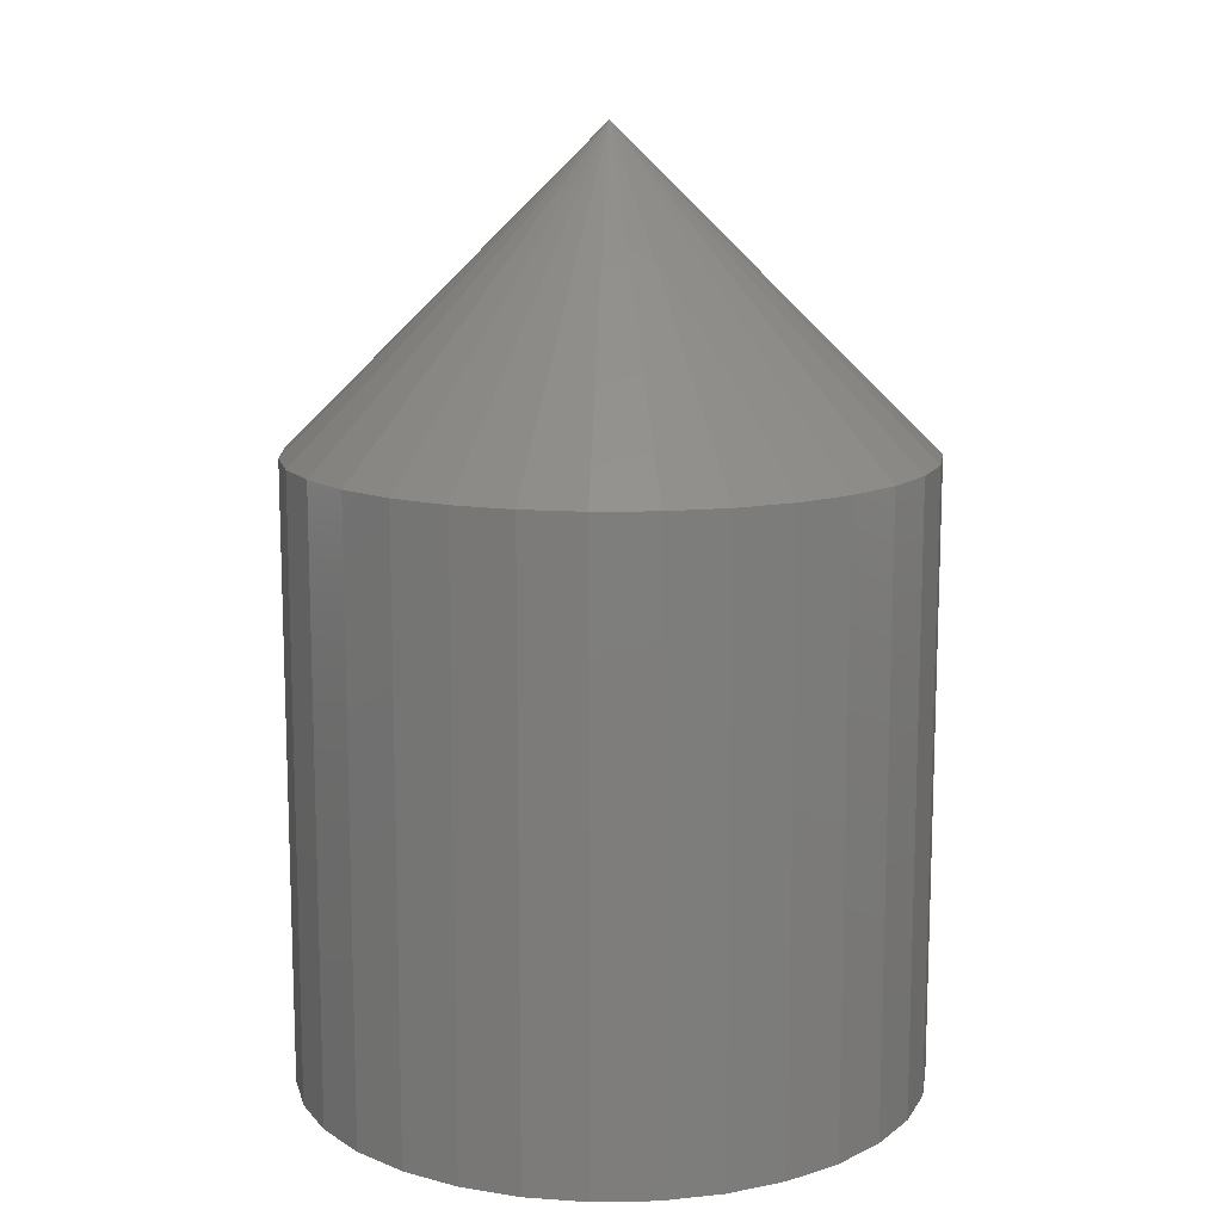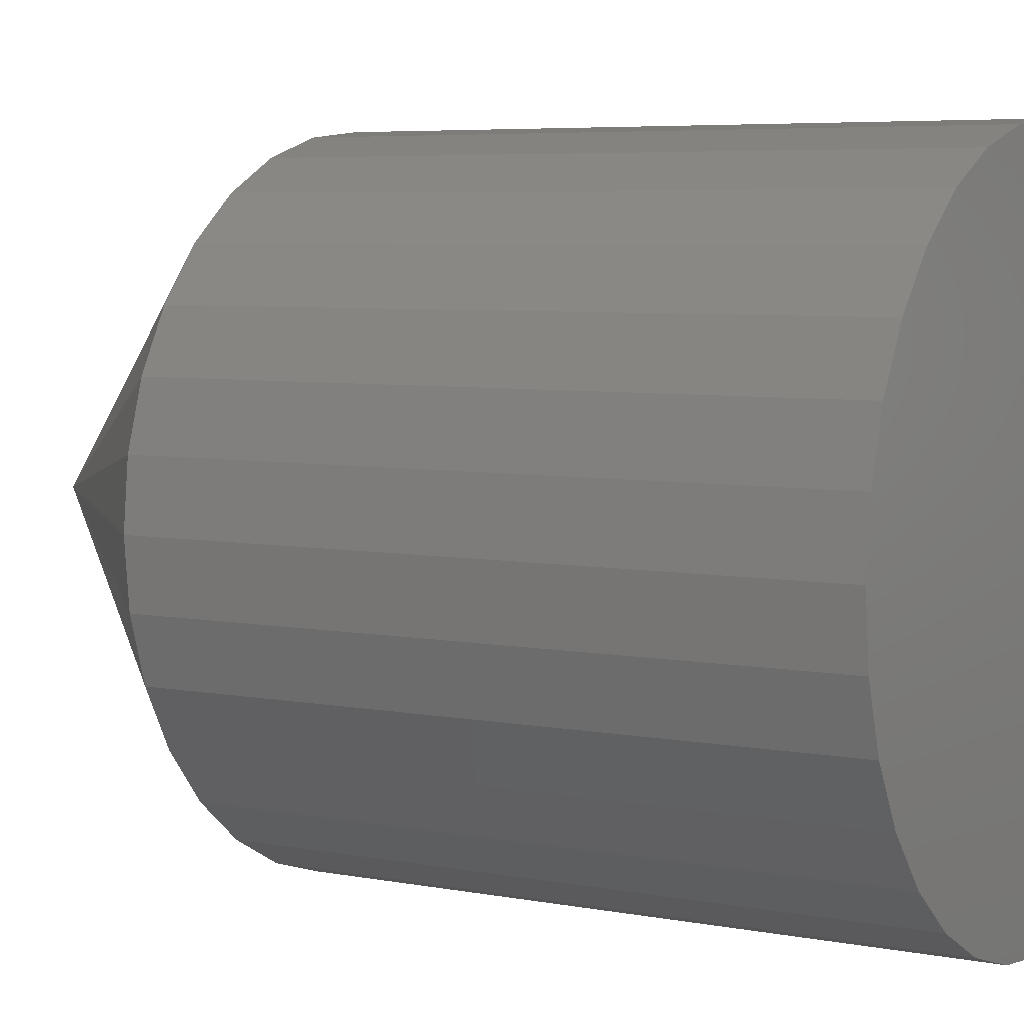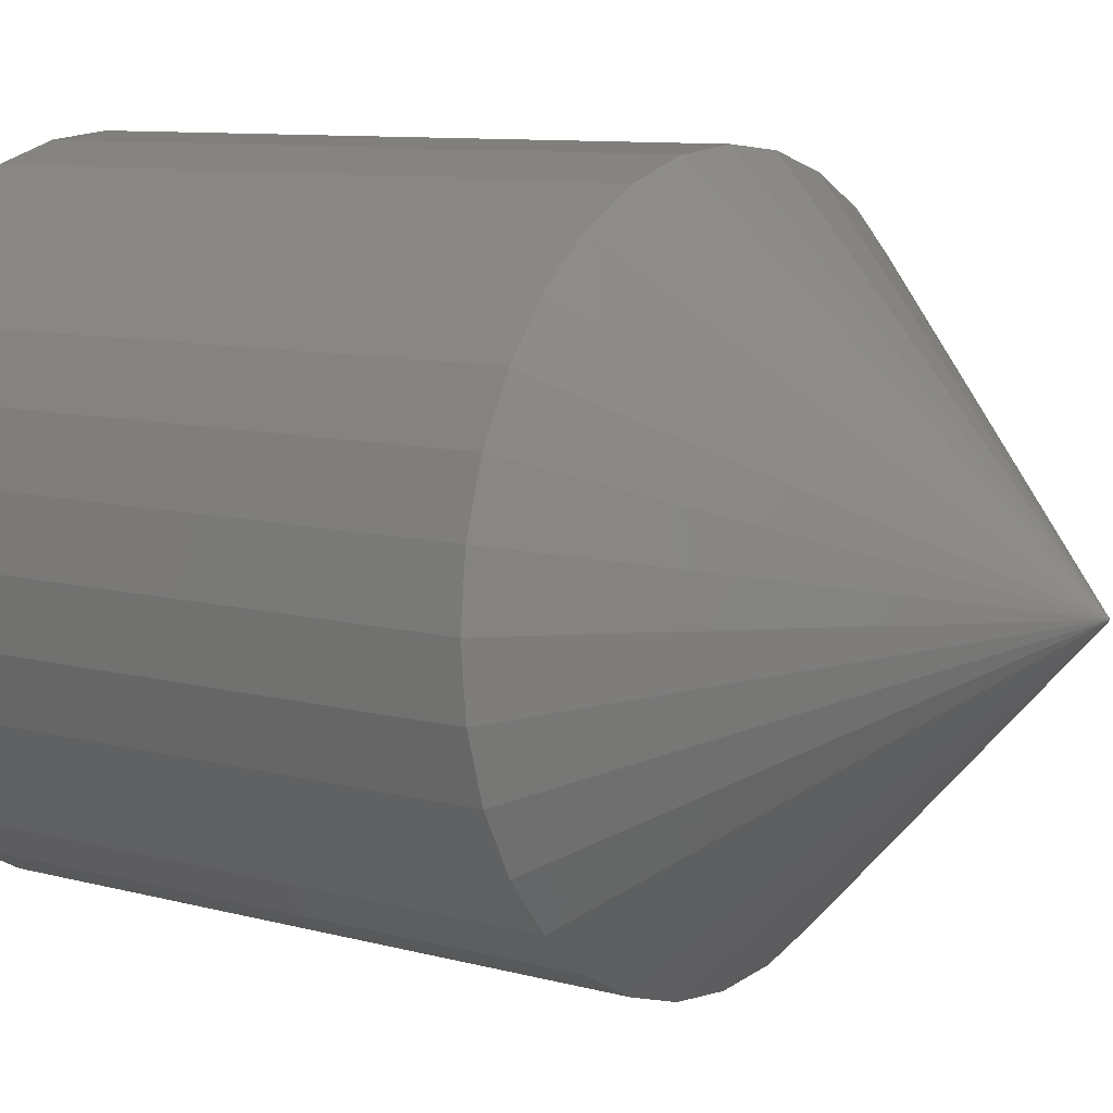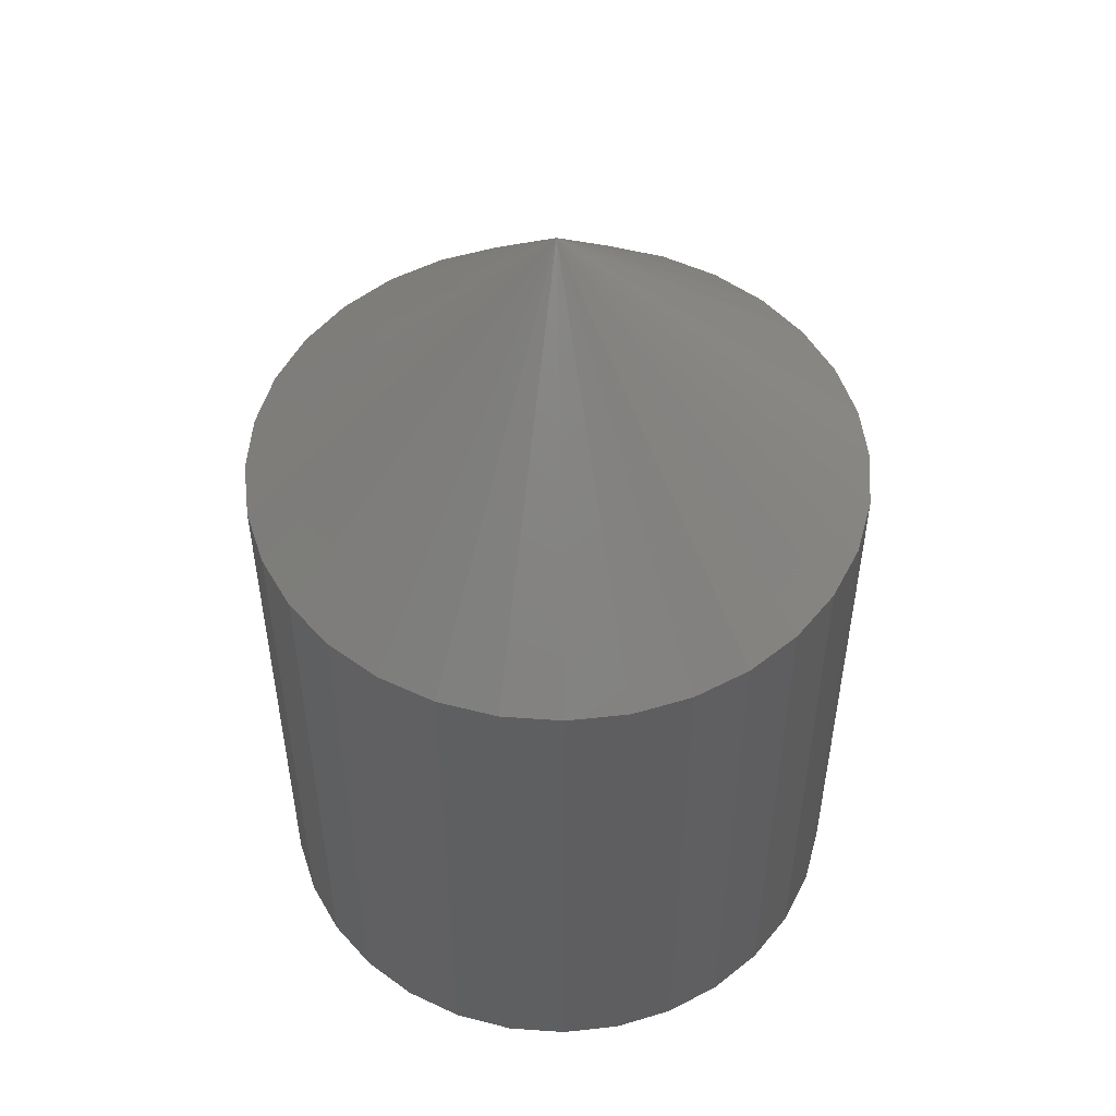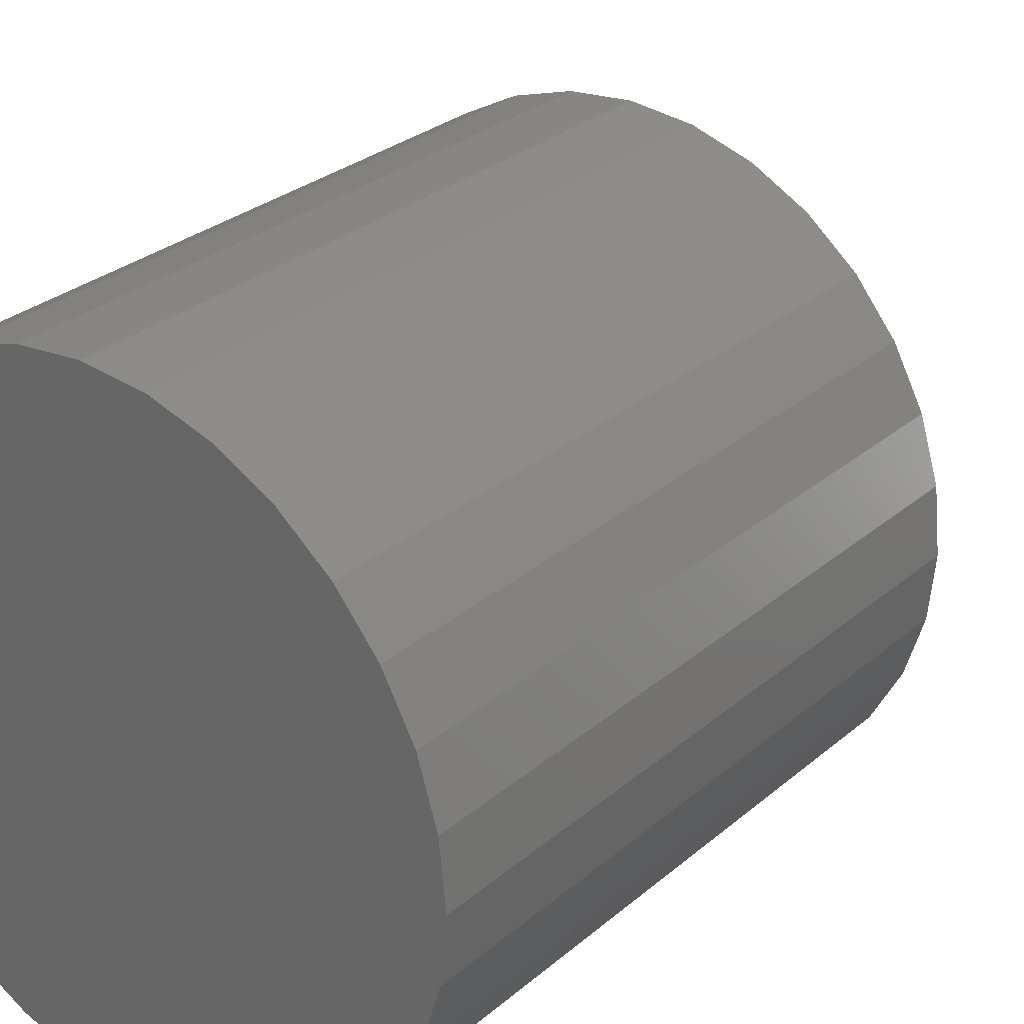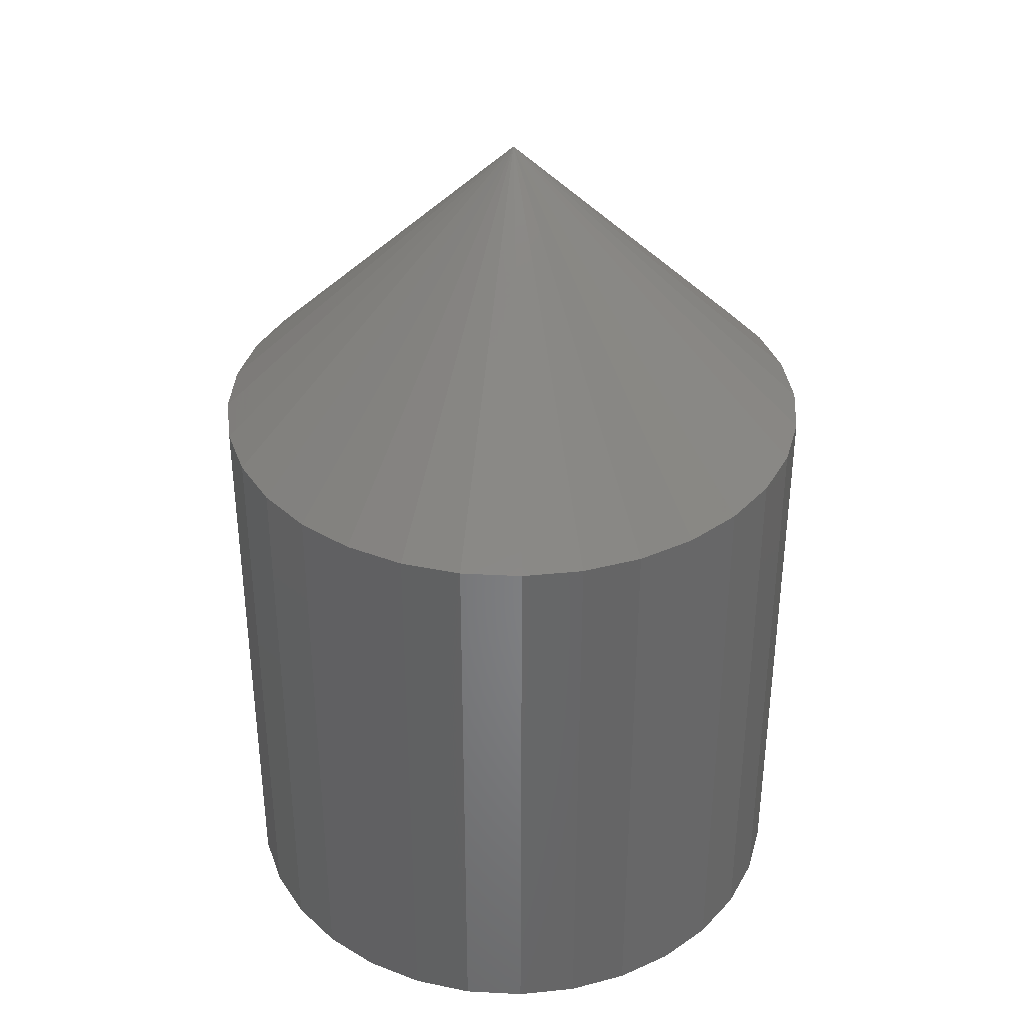
<metadata>
{"format":"stl","ext":"stl","renderer":"f3d","projection":"perspective","resolution":1024,"background":"white","views":[{"elev":12.7,"azim":37.2,"up":"+Y"},{"elev":5.4,"azim":-58.4,"up":"+Z"},{"elev":8.9,"azim":126.7,"up":"+Z"},{"elev":51.7,"azim":-23.7,"up":"+Y"},{"elev":28.5,"azim":38.4,"up":"+Z"},{"elev":36.8,"azim":155.7,"up":"+Y"}]}
</metadata>
<code>
# stl→obj: 65 verts, 126 faces
v 0.04737 -0.007812 -0.02368
v 0.04737 -0.02344 -0.02368
v 0.04722 -0.007812 -0.02522
v 0.04722 -0.02344 -0.02522
v 0.04677 -0.007812 -0.02671
v 0.04677 -0.02344 -0.02671
v 0.04604 -0.007812 -0.02807
v 0.04604 -0.02344 -0.02807
v 0.04506 -0.007812 -0.02927
v 0.04506 -0.02344 -0.02927
v 0.04386 -0.007812 -0.03025
v 0.04386 -0.02344 -0.03025
v 0.04249 -0.007812 -0.03098
v 0.04249 -0.02344 -0.03098
v 0.04101 -0.007812 -0.03143
v 0.04101 -0.02344 -0.03143
v 0.03947 -0.007812 -0.03158
v 0.03947 -0.02344 -0.03158
v 0.03793 -0.007812 -0.03143
v 0.03793 -0.02344 -0.03143
v 0.03645 -0.007812 -0.03098
v 0.03645 -0.02344 -0.03098
v 0.03509 -0.007812 -0.03025
v 0.03509 -0.02344 -0.03025
v 0.03389 -0.007812 -0.02927
v 0.03389 -0.02344 -0.02927
v 0.03291 -0.007812 -0.02807
v 0.03291 -0.02344 -0.02807
v 0.03218 -0.007812 -0.02671
v 0.03218 -0.02344 -0.02671
v 0.03173 -0.007812 -0.02522
v 0.03173 -0.02344 -0.02522
v 0.03158 -0.007812 -0.02368
v 0.03158 -0.02344 -0.02368
v 0.03173 -0.007812 -0.02214
v 0.03173 -0.02344 -0.02214
v 0.03218 -0.007812 -0.02066
v 0.03218 -0.02344 -0.02066
v 0.03291 -0.007812 -0.0193
v 0.03291 -0.02344 -0.0193
v 0.03389 -0.007812 -0.0181
v 0.03389 -0.02344 -0.0181
v 0.03509 -0.007812 -0.01712
v 0.03509 -0.02344 -0.01712
v 0.03645 -0.007812 -0.01639
v 0.03645 -0.02344 -0.01639
v 0.03793 -0.007812 -0.01594
v 0.03793 -0.02344 -0.01594
v 0.03947 -0.007812 -0.01579
v 0.03947 -0.02344 -0.01579
v 0.04101 -0.007812 -0.01594
v 0.04101 -0.02344 -0.01594
v 0.04249 -0.007812 -0.01639
v 0.04249 -0.02344 -0.01639
v 0.04386 -0.007812 -0.01712
v 0.04386 -0.02344 -0.01712
v 0.04506 -0.007812 -0.0181
v 0.04506 -0.02344 -0.0181
v 0.04604 -0.007812 -0.0193
v 0.04604 -0.02344 -0.0193
v 0.04677 -0.007812 -0.02066
v 0.04677 -0.02344 -0.02066
v 0.04722 -0.007812 -0.02214
v 0.04722 -0.02344 -0.02214
v 0.03943 8.064e-17 -0.02368
f 1 2 3
f 3 2 4
f 3 4 5
f 5 4 6
f 5 6 7
f 7 6 8
f 7 8 9
f 9 8 10
f 9 10 11
f 11 10 12
f 11 12 13
f 13 12 14
f 13 14 15
f 15 14 16
f 15 16 17
f 17 16 18
f 17 18 19
f 19 18 20
f 19 20 21
f 21 20 22
f 21 22 23
f 23 22 24
f 23 24 25
f 25 24 26
f 25 26 27
f 27 26 28
f 27 28 29
f 29 28 30
f 29 30 31
f 31 30 32
f 31 32 33
f 33 32 34
f 33 34 35
f 35 34 36
f 35 36 37
f 37 36 38
f 37 38 39
f 39 38 40
f 39 40 41
f 41 40 42
f 41 42 43
f 43 42 44
f 43 44 45
f 45 44 46
f 45 46 47
f 47 46 48
f 47 48 49
f 49 48 50
f 49 50 51
f 51 50 52
f 51 52 53
f 53 52 54
f 53 54 55
f 55 54 56
f 55 56 57
f 57 56 58
f 57 58 59
f 59 58 60
f 59 60 61
f 61 60 62
f 61 62 63
f 63 62 64
f 63 64 1
f 1 64 2
f 65 33 35
f 65 35 37
f 65 37 39
f 65 39 41
f 65 41 43
f 65 43 45
f 65 45 47
f 65 47 49
f 65 49 51
f 65 51 53
f 65 53 55
f 65 55 57
f 65 57 59
f 65 59 61
f 65 61 63
f 65 63 1
f 65 1 3
f 65 3 5
f 65 5 7
f 65 7 9
f 65 9 11
f 65 11 13
f 65 13 15
f 65 15 17
f 65 17 19
f 65 19 21
f 65 21 23
f 65 23 25
f 65 25 27
f 65 27 29
f 65 29 31
f 65 31 33
f 38 36 62
f 62 36 64
f 2 32 4
f 32 30 4
f 4 30 6
f 30 28 6
f 6 28 8
f 28 26 8
f 8 26 24
f 8 24 10
f 10 24 22
f 10 22 20
f 20 18 10
f 12 10 18
f 12 18 16
f 12 16 14
f 34 32 2
f 34 2 64
f 34 64 36
f 60 58 56
f 60 56 54
f 60 54 52
f 60 52 50
f 60 50 48
f 60 48 46
f 60 46 44
f 60 44 42
f 60 42 40
f 60 40 38
f 60 38 62

</code>
